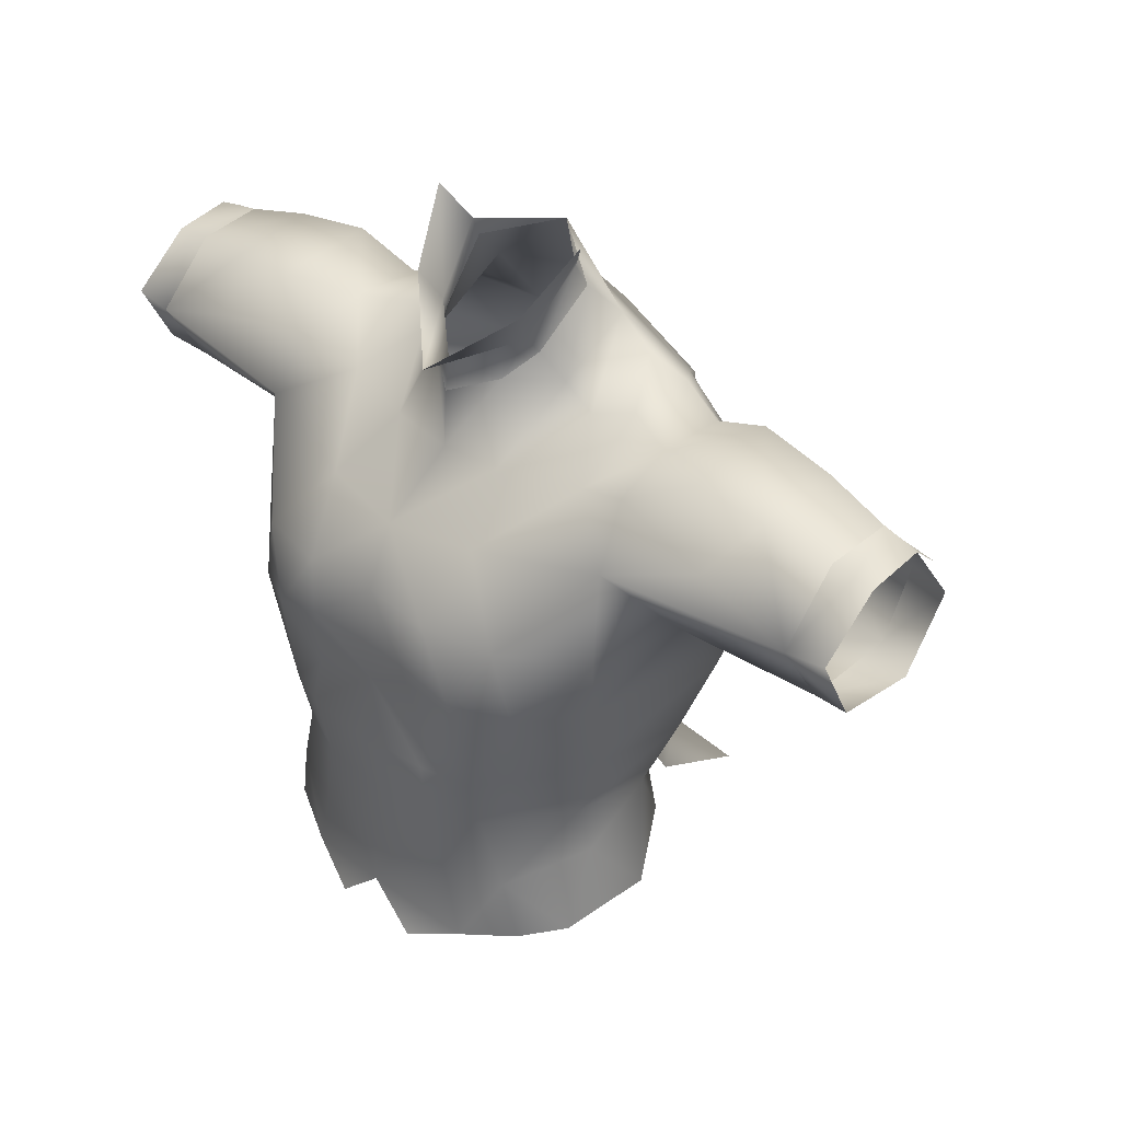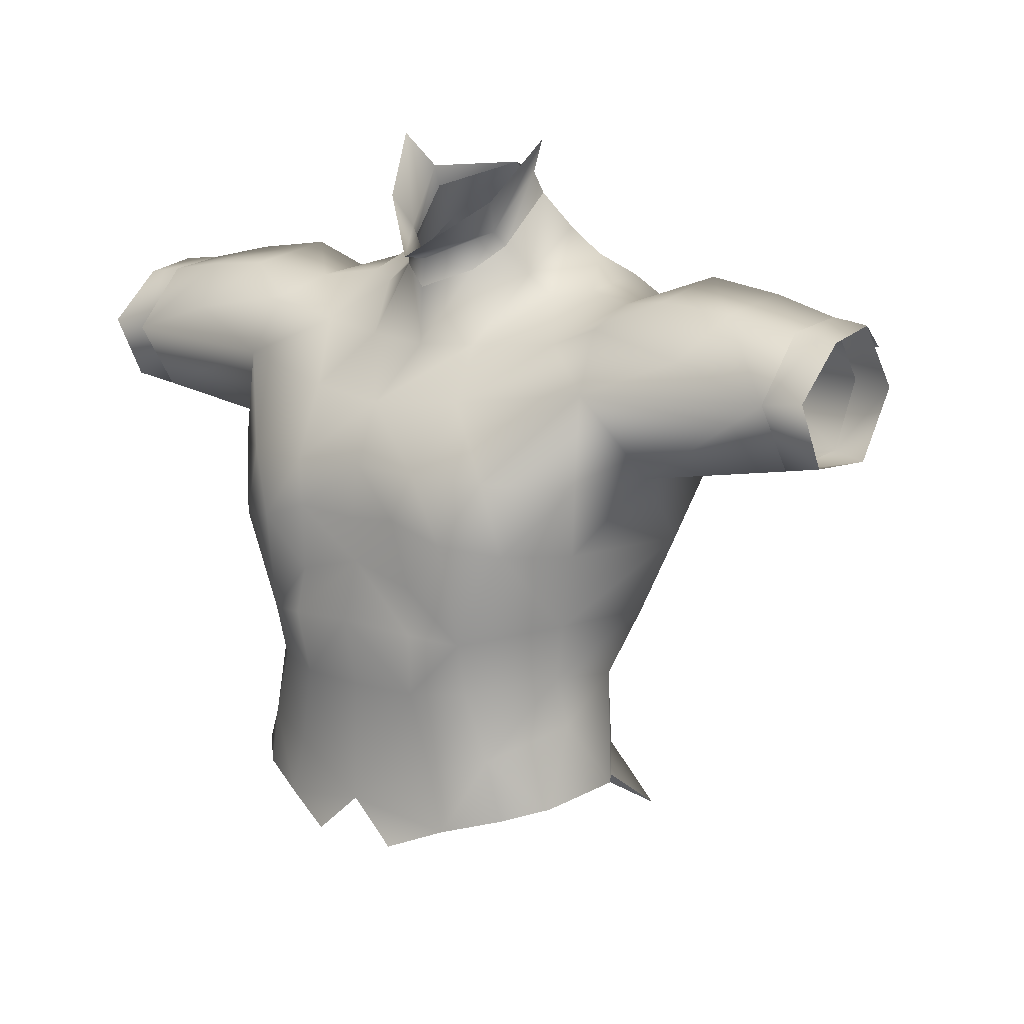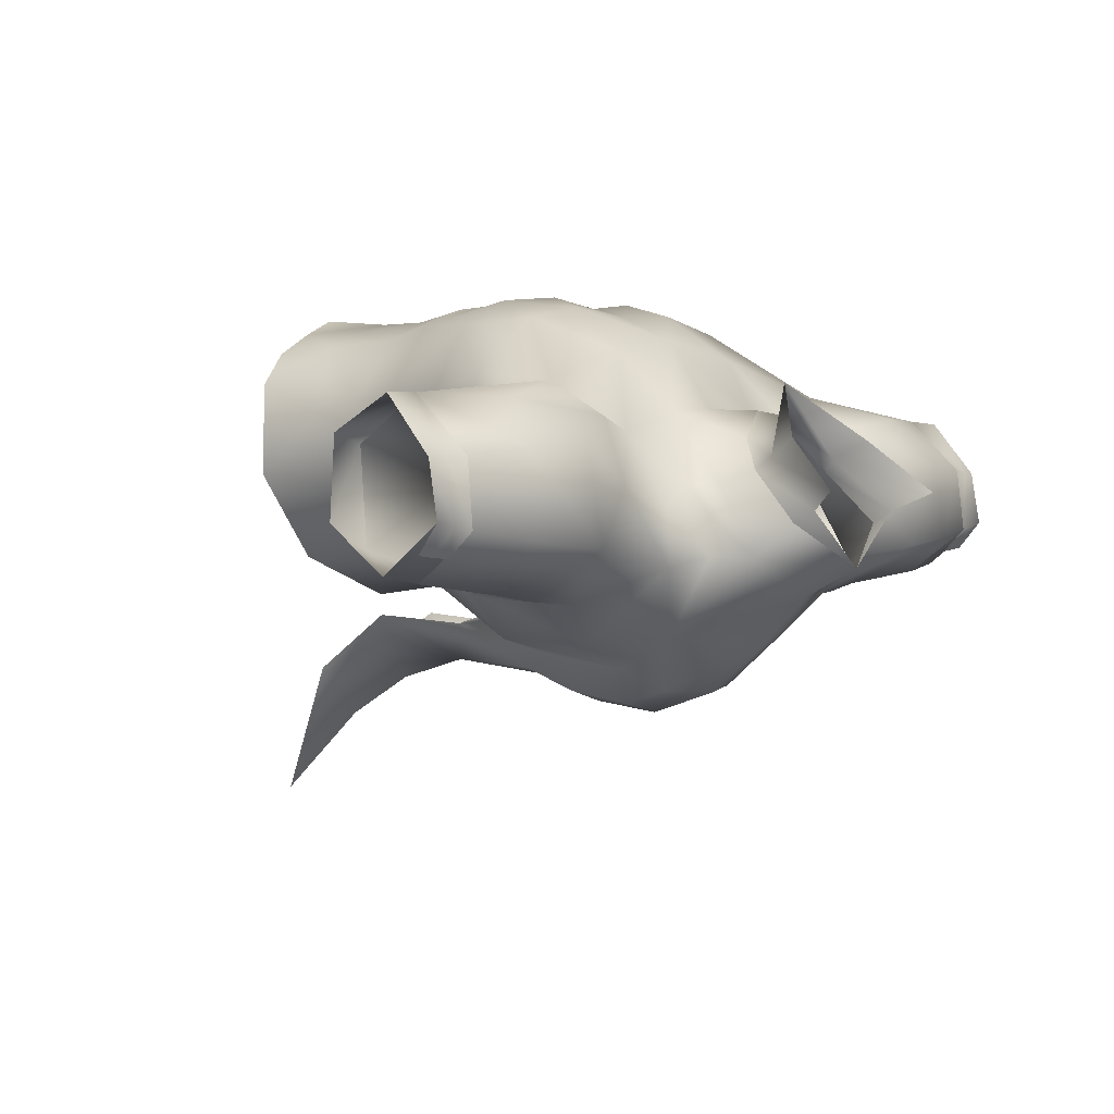
<metadata>
{"format":"obj","ext":"obj","renderer":"f3d","projection":"perspective","resolution":1024,"background":"white","views":[{"elev":34.9,"azim":44.6,"up":"+Y"},{"elev":12.6,"azim":38.1,"up":"+Y"},{"elev":0.8,"azim":130.2,"up":"+Z"}]}
</metadata>
<code>
g mesh00
v -15.09 7.881 4.436
v -15.75 1.947 -0.5971
v -15.27 1.608 7.057
v 14.58 11.9 5.251
v 15.33 16.41 5.539
v 9.762 15.24 11.73
v -9.629 10.97 10.71
v -6.919 4.166 11.83
v -5.42 10.66 12.49
v -0.02197 0.9848 13.13
v 0 10.64 12.88
v -11.39 5.602 10.23
v -12.49 0.7632 9.823
v -8.084 -0.5252 11.87
v 8.084 -0.5252 11.87
v -0.02197 0.9848 13.13
v 3.681 -2.321 13.38
v 11.39 5.602 10.23
v 9.629 10.97 10.71
v 6.919 4.166 11.83
v 5.42 10.66 12.49
v -14.58 11.9 5.251
v -15.09 7.881 4.436
v -11.39 5.602 10.23
v -12.49 0.7632 9.823
v 10.79 2.299 -7.614
v 0 0.4579 -11.12
v 8.447 10.66 -7.809
v 0 10.49 -9.914
v 9.116 16.78 -10.25
v 0 16.25 -11.81
v 4.175 19.18 -12.86
v 15.75 1.947 -0.5971
v 10.79 2.299 -7.614
v 14.63 10.83 -1.743
v 8.447 10.66 -7.809
v 16.52 16.12 -3.608
v 9.116 16.78 -10.25
v 18.42 22.09 -5.561
v 11.53 25.44 -13.97
v 19.48 29.6 -10.26
v 12.3 34.64 -14.04
v 16.23 36.4 -10.9
v 12.47 42.81 -8.065
v 15.74 41.23 -7.426
v 15.27 1.608 7.057
v 15.09 7.881 4.436
v 11.39 5.602 10.23
v 14.58 11.9 5.251
v 5.42 10.66 12.49
v 5.965 15.77 13.25
v 0 16.3 14.17
v 0 20.85 12.72
v -5.965 15.77 13.25
v -5.497 19.45 12.79
v -14.63 10.83 -1.743
v -14.58 11.9 5.251
v -16.52 16.12 -3.608
v -15.33 16.41 5.539
v -18.42 22.09 -5.561
v -16.32 22.28 5.608
v -18.72 27.72 -0.8997
v -17.47 27.87 6.903
v -17.29 35.29 6.1
v -11.89 28.5 11.54
v -7.264 33.92 8.857
v -5.926 28.56 12.72
v 0 33.36 10.12
v 15.27 1.608 7.057
v 15.75 1.947 -0.5971
v 15.09 7.881 4.436
v 14.63 10.83 -1.743
v 16.52 16.12 -3.608
v 18.42 22.09 -5.561
v 16.32 22.28 5.608
v 18.72 27.72 -0.8997
v 17.47 27.87 6.903
v 17.29 35.29 6.1
v 11.89 28.5 11.54
v 7.294 33.92 8.857
v 5.926 28.56 12.72
v 0 33.36 10.12
v 0 28.58 12.24
v -5.926 28.56 12.72
v -4.734 25.01 13.81
v -9.132 23.49 13.37
v -9.762 15.24 11.73
v -5.42 10.66 12.49
v 0 16.3 14.17
v 8.084 -0.5252 11.87
v 12.49 0.7632 9.823
f 1 2 3
f 4 5 6
f 7 8 9
f 9 8 10
f 9 10 11
f 12 13 14
f 15 16 17
f 18 19 20
f 20 19 21
f 22 23 24
f 24 23 3
f 24 3 25
f 26 27 28
f 28 27 29
f 28 29 30
f 30 29 31
f 30 31 32
f 33 34 35
f 35 34 36
f 35 36 37
f 37 36 38
f 37 38 39
f 39 38 40
f 39 40 41
f 41 40 42
f 41 42 43
f 43 42 44
f 43 44 45
f 46 47 48
f 48 47 49
f 48 49 19
f 19 49 6
f 19 6 50
f 50 6 51
f 50 51 52
f 52 51 53
f 52 53 54
f 54 53 55
f 2 1 56
f 56 1 57
f 56 57 58
f 58 57 59
f 58 59 60
f 60 59 61
f 60 61 62
f 62 61 63
f 62 63 64
f 64 63 65
f 64 65 66
f 66 65 67
f 66 67 68
f 69 70 71
f 71 70 72
f 71 72 4
f 4 72 73
f 4 73 5
f 5 73 74
f 5 74 75
f 75 74 76
f 75 76 77
f 77 76 78
f 77 78 79
f 79 78 80
f 79 80 81
f 81 80 82
f 81 82 83
f 83 82 84
f 83 84 85
f 85 84 86
f 85 86 55
f 55 86 87
f 55 87 54
f 54 87 88
f 54 88 89
f 89 88 11
f 89 11 21
f 21 11 10
f 21 10 20
f 20 10 90
f 20 90 18
f 18 90 91
f 18 91 69
v -12.47 42.81 -8.065
v -7.763 39.48 -13.47
v -12.3 34.64 -14.04
f 92 93 94
v -18.42 22.09 -5.561
v -18.72 27.72 -0.8997
v -19.48 29.6 -10.26
v -9.762 15.24 11.73
v -9.629 10.97 10.71
v -5.42 10.66 12.49
v -17.47 27.87 6.903
v -16.32 22.28 5.608
v -13.49 22.78 11.04
v -15.33 16.41 5.539
v -9.762 15.24 11.73
v -14.58 11.9 5.251
v -9.629 10.97 10.71
v -11.39 5.602 10.23
v -6.919 4.166 11.83
v -8.084 -0.5252 11.87
v -0.02197 0.9848 13.13
v -3.681 -2.321 13.38
v -15.94 41.23 -7.426
v -12.47 42.81 -8.065
v -16.23 36.4 -10.9
v -12.3 34.64 -14.04
v -11.53 25.44 -13.97
v -18.42 22.09 -5.561
v -9.116 16.78 -10.25
v -16.52 16.12 -3.608
v -8.447 10.66 -7.809
v -14.63 10.83 -1.743
v -10.79 2.299 -7.614
v -15.75 1.947 -0.5971
f 95 96 97
f 98 99 100
f 101 102 103
f 103 102 104
f 103 104 105
f 105 104 106
f 105 106 107
f 107 106 108
f 107 108 109
f 109 108 110
f 109 110 111
f 111 110 112
f 113 114 115
f 115 114 116
f 115 116 97
f 97 116 117
f 97 117 118
f 118 117 119
f 118 119 120
f 120 119 121
f 120 121 122
f 122 121 123
f 122 123 124
v 0 24.47 13.15
v 0 20.85 12.72
v 4.734 25.01 13.81
v 5.497 19.45 12.79
v 9.132 23.49 13.37
v 9.762 15.24 11.73
v 13.49 22.78 11.04
v 15.33 16.41 5.539
v 16.32 22.28 5.608
f 125 126 127
f 127 126 128
f 127 128 129
f 129 128 130
f 129 130 131
f 131 130 132
f 131 132 133
v -9.762 15.24 11.73
v -9.132 23.49 13.37
v -13.49 22.78 11.04
v -11.89 28.5 11.54
v -17.47 27.87 6.903
f 134 135 136
f 136 135 137
f 136 137 138
v 16.32 22.28 5.608
v 17.47 27.87 6.903
v 13.49 22.78 11.04
v 11.89 28.5 11.54
v 9.132 23.49 13.37
v 5.926 28.56 12.72
v 4.734 25.01 13.81
v 0 28.58 12.24
v 0 24.47 13.15
v -4.734 25.01 13.81
v 0 20.85 12.72
v -5.497 19.45 12.79
f 139 140 141
f 141 140 142
f 141 142 143
f 143 142 144
f 143 144 145
f 145 144 146
f 145 146 147
f 147 146 148
f 147 148 149
f 149 148 150
v -32.45 30.8 -6.64
v -21.54 30.1 -9.48
v -18.72 27.72 -0.8997
v -17.29 35.29 6.1
v -32.69 30.4 0.9597
v -18.72 27.72 -0.8997
v -32.69 30.4 0.9597
v -18.72 27.72 -0.8997
v -16.09 41.27 -1.754
v -21.3 42.18 0.9597
v -16.56 39.9 3.26
v -25.05 38.36 4.439
v -17.29 35.29 6.1
v -19.48 29.6 -10.26
v -19.71 35.9 -10.64
v -16.23 36.4 -10.9
v -20.95 43.38 -6.64
v -15.94 41.23 -7.426
v -32.62 40.75 -0.02328
v -27.13 41.66 0.6598
v -27.36 42.56 -6.04
v -20.95 43.38 -6.64
v -23.65 35.4 -10.04
v -19.71 35.9 -10.64
v -19.48 29.6 -10.26
v -32.69 30.4 0.9597
v -17.29 35.29 6.1
v -32.67 35.9 4.52
v -25.05 38.36 4.439
v -27.13 41.66 0.6598
v -21.3 42.18 0.9597
v -20.95 43.38 -6.64
v -16.09 41.27 -1.754
v -15.94 41.23 -7.426
f 151 152 153
f 154 155 156
f 157 151 158
f 159 160 161
f 161 160 162
f 161 162 163
f 164 165 166
f 166 165 167
f 166 167 168
f 169 170 171
f 171 170 172
f 171 172 173
f 173 172 174
f 173 174 152
f 152 174 175
f 152 175 153
f 176 177 178
f 178 177 179
f 178 179 180
f 180 179 181
f 180 181 182
f 182 181 183
f 182 183 184
v -11.88 38.19 2.298
v -16.56 39.9 3.26
v -17.29 35.29 6.1
v -7.763 39.48 -13.47
v -12.47 42.81 -8.065
v -9.411 44.39 -7.233
v -5.231 37.79 4.107
v -7.264 33.92 8.857
v 0 33.36 10.12
v -8.807 41.22 -1.847
v -11.62 41.9 -3.399
v -11.88 38.19 2.298
v -16.09 41.27 -1.754
v -15.94 41.23 -7.426
v -16.09 41.27 -1.754
v -12.47 42.81 -8.065
v -11.62 41.9 -3.399
v -9.411 44.39 -7.233
v -8.807 41.22 -1.847
v -6.38 46.36 -7.485
v -7.264 33.92 8.857
v -5.231 37.79 4.107
v -8.807 41.22 -1.847
v -6.377 42.95 -1.678
v -5.528 49.32 -4.689
f 185 186 187
f 188 189 190
f 191 192 193
f 194 195 196
f 196 195 197
f 196 197 186
f 198 199 200
f 200 199 201
f 200 201 202
f 202 201 203
f 202 203 204
f 187 205 185
f 185 205 206
f 185 206 207
f 207 206 208
f 207 208 204
f 204 208 209
v -5.926 28.56 12.72
v -11.89 28.5 11.54
v -9.132 23.49 13.37
f 210 211 212
v 7.763 39.48 -13.47
v 9.411 44.39 -7.233
v 12.47 42.81 -8.065
v -5.231 37.79 4.107
v -3.403 43.5 1.87
v -6.377 42.95 -1.678
v -4.773 45.27 -0.6007
v -5.528 49.32 -4.689
v 6.38 46.36 -7.485
v 5.528 49.32 -4.689
v 6.377 42.95 -1.678
v 4.832 45.27 -0.6007
v 3.451 43.5 1.87
v 6.597 33.5 -16.29
v 7.763 39.48 -13.47
v 12.3 34.64 -14.04
v 12.47 42.81 -8.065
v 9.411 44.39 -7.233
v 6.38 46.36 -7.485
v 8.807 41.22 -1.847
v 6.377 42.95 -1.678
v 5.218 37.79 4.107
v 0 37.43 4.443
v 0 42.05 4.196
v -3.403 43.5 1.87
f 213 214 215
f 216 217 218
f 218 217 219
f 218 219 220
f 221 222 223
f 223 222 224
f 223 224 225
f 226 227 228
f 228 227 229
f 230 231 232
f 232 231 233
f 232 233 234
f 234 233 225
f 234 225 235
f 235 225 236
f 235 236 237
v 17.29 35.29 6.1
v 11.88 38.19 2.298
v 7.294 33.92 8.857
v 15.74 41.23 -7.426
v 12.47 42.81 -8.065
v 15.89 41.27 -1.754
v 16.56 39.9 3.26
v 11.88 38.19 2.298
v 11.62 41.9 -3.399
v 12.47 42.81 -8.065
v 9.411 44.39 -7.233
v 8.807 41.22 -1.847
v 5.218 37.79 4.107
v 0 33.36 10.12
f 238 239 240
f 241 242 243
f 238 244 245
f 245 244 243
f 245 243 246
f 246 243 247
f 247 248 246
f 246 248 249
f 246 249 239
f 239 249 250
f 239 250 240
f 240 250 251
v 32.67 35.9 4.52
v 18.72 27.72 -0.8997
v 32.69 30.4 0.9597
v 15.89 41.27 -1.754
v 21.3 42.18 0.9597
v 20.95 43.38 -6.64
v 32.67 35.9 4.52
v 25.05 38.36 4.439
v 17.29 35.29 6.1
v 18.72 27.72 -0.8997
v 32.45 30.8 -6.64
v 32.69 30.4 0.9597
v 18.72 27.72 -0.8997
v 32.67 35.9 4.52
v 17.29 35.29 6.1
v 32.45 30.8 -6.64
v 21.54 30.1 -9.48
v 23.65 35.4 -10.04
v 19.71 35.9 -10.64
v 20.95 43.38 -6.64
v 21.3 42.18 0.9597
v 15.89 41.27 -1.754
v 16.56 39.9 3.26
v 32.45 30.8 -6.64
v 18.72 27.72 -0.8997
v 21.54 30.1 -9.48
v 19.48 29.6 -10.26
v 19.71 35.9 -10.64
v 16.23 36.4 -10.9
v 20.95 43.38 -6.64
v 15.74 41.23 -7.426
v 15.89 41.27 -1.754
v 32.67 36.1 -9.04
v 23.65 35.4 -10.04
v 27.36 42.56 -6.04
v 27.13 41.66 0.6598
v 21.3 42.18 0.9597
v 25.05 38.36 4.439
v 16.56 39.9 3.26
f 252 253 254
f 255 256 257
f 258 259 260
f 261 262 263
f 264 265 266
f 267 268 269
f 269 268 270
f 269 270 271
f 272 273 274
f 275 276 277
f 277 276 278
f 277 278 279
f 279 278 280
f 279 280 281
f 281 280 282
f 281 282 283
f 284 285 286
f 286 285 271
f 286 271 287
f 287 271 288
f 287 288 289
f 289 288 290
f 289 290 260
v 19.48 29.6 -10.26
v 18.72 27.72 -0.8997
v 18.42 22.09 -5.561
f 291 292 293
v -4.175 19.18 -12.86
v 0 16.25 -11.81
v -9.116 16.78 -10.25
v 0 10.49 -9.914
v -8.447 10.66 -7.809
v 0 0.4579 -11.12
v -10.79 2.299 -7.614
f 294 295 296
f 296 295 297
f 296 297 298
f 298 297 299
f 298 299 300
v 4.175 19.18 -12.86
v 11.53 25.44 -13.97
v 9.116 16.78 -10.25
v 3.377 13.17 -13.31
v 3.173 3.69 -12.82
v 0 10.25 -16.63
v 0 10.25 -16.63
v 2.641 20.22 -16.86
v 3.377 13.17 -13.31
v -5.282 25.25 -15.52
v -3.377 13.17 -13.57
v -4.175 19.18 -12.86
v 0 16.25 -11.81
v 2.641 20.22 -16.86
v 5.282 25.25 -15.52
v 3.377 13.17 -13.31
v 4.175 19.18 -12.86
v 0 16.25 -11.81
v -5.282 25.25 -15.52
v -4.175 19.18 -12.86
v -11.53 25.44 -13.97
v -9.116 16.78 -10.25
v 9.762 15.24 11.73
v 5.497 19.45 12.79
v 5.965 15.77 13.25
v 0 20.85 12.72
v 11.53 25.44 -13.97
v 4.175 19.18 -12.86
v 5.282 25.25 -15.52
f 301 302 303
f 304 305 306
f 307 308 309
f 310 311 312
f 312 311 313
f 314 315 316
f 316 315 317
f 316 317 318
f 319 320 321
f 321 320 322
f 323 324 325
f 325 324 326
f 327 328 329
v -3.403 43.5 1.87
v -5.231 37.79 4.107
v 0 37.43 4.443
v 5.528 49.32 -4.689
v 6.38 46.36 -7.485
v 0 51.37 -8.199
v 9.411 44.39 -7.233
v 7.763 39.48 -13.47
v 6.38 46.36 -7.485
v 0 46.55 -10.56
v 0 51.37 -8.199
v -6.38 46.36 -7.485
v -5.528 49.32 -4.689
v 4.271 36.05 -18.03
v 0 37.69 -18.32
v 0 42.1 -14.81
v -4.271 36.05 -18.03
v -7.763 39.48 -13.47
v -6.597 33.5 -16.29
v -12.3 34.64 -14.04
v 6.597 33.5 -16.29
v 4.271 36.05 -18.03
v 7.763 39.48 -13.47
v 0 42.1 -14.81
v 0 46.55 -10.56
v -7.763 39.48 -13.47
v -6.38 46.36 -7.485
v -9.411 44.39 -7.233
f 330 331 332
f 333 334 335
f 336 337 338
f 338 337 339
f 338 339 340
f 340 339 341
f 340 341 342
f 343 344 345
f 345 344 346
f 345 346 347
f 347 346 348
f 347 348 349
f 350 351 352
f 352 351 353
f 352 353 354
f 354 353 355
f 354 355 356
f 356 355 357
v -6.597 33.5 -16.29
v -11.53 25.44 -13.97
v -12.3 34.64 -14.04
v -5.282 25.25 -15.52
v -2.641 20.22 -16.86
v -3.377 13.17 -13.57
v 3.737 31.71 -19.28
v 4.271 36.05 -18.03
v 6.597 33.5 -16.29
v 0 10.25 -16.63
v 3.173 3.69 -12.82
v 0 3.567 -18.47
v 2.616 -4.318 -17.84
v 0.09229 -2.677 -21.96
v 3.318 25.5 -18.48
v 5.282 25.25 -15.52
v 2.641 20.22 -16.86
v 5.218 37.79 4.107
v 0 37.43 4.443
v 0 33.36 10.12
v -5.231 37.79 4.107
v -5.282 25.25 -15.52
v 5.282 25.25 -15.52
v 11.53 25.44 -13.97
v 12.3 34.64 -14.04
v -3.377 13.17 -13.57
v -3.173 3.69 -12.82
v -2.509 -4.318 -17.84
v 0.09778 -11.2 -29.33
v -3.261 25.51 -18.53
v -3.737 31.71 -19.28
v -4.271 36.05 -18.03
v 0 37.69 -18.32
v 0 31.77 -20.2
v 0 25.93 -19.57
v 0 19.35 -17.51
v 0 10.25 -16.63
f 358 359 360
f 361 362 363
f 364 365 366
f 367 368 369
f 369 368 370
f 369 370 371
f 364 366 372
f 372 366 373
f 372 373 374
f 375 376 377
f 377 376 378
f 359 358 379
f 380 366 381
f 381 366 382
f 383 367 384
f 384 367 369
f 384 369 385
f 385 369 371
f 385 371 386
f 386 371 370
f 362 361 387
f 387 361 358
f 387 358 388
f 388 358 389
f 388 389 390
f 391 364 392
f 392 364 372
f 392 372 393
f 393 372 374
f 393 374 394
f 365 364 390
f 390 364 391
f 390 391 388
f 388 391 392
f 388 392 387
f 387 392 393
f 387 393 362
f 362 393 394
f 362 394 363
v 23.65 35.4 -10.04
v 32.67 36.1 -9.04
v 32.45 30.8 -6.64
v 25.05 38.36 4.439
v 32.67 35.9 4.52
v 27.13 41.66 0.6598
v 32.62 40.75 -0.02328
v 27.36 42.56 -6.04
v 32.74 41.35 -5.251
v 32.67 36.1 -9.04
f 395 396 397
f 398 399 400
f 400 399 401
f 400 401 402
f 402 401 403
f 402 403 404
v 35.81 39.09 -6.968
v 34.46 39.17 -7.121
v 36 41.03 -4.678
v 34.46 41.19 -4.986
v 36 40.24 -0.2068
v 34.4 40.49 -0.2032
v 32.62 40.75 -0.02328
v 34.4 40.49 -0.2032
v 32.74 41.35 -5.251
v 34.46 41.19 -4.986
v 32.93 39.25 -7.229
v 34.46 39.17 -7.121
v 34.4 40.49 -0.2032
v 32.62 40.75 -0.02328
v 32.67 35.9 4.52
v 32.74 41.35 -5.251
v 36 41.03 -4.678
v 36 35.87 -8.438
v 36 40.24 -0.2068
v 36 36.29 4.362
v 36 31.09 1.702
v 32.69 30.4 0.9597
v 36 30.65 -4.738
v 32.45 30.8 -6.64
v 32.67 36.1 -9.04
f 405 406 407
f 407 406 408
f 407 408 409
f 409 408 410
f 411 412 413
f 413 412 414
f 413 414 415
f 415 414 416
f 417 418 419
f 420 421 422
f 423 417 424
f 424 417 419
f 424 419 425
f 425 419 426
f 425 426 427
f 427 426 428
f 427 428 422
f 422 428 429
f 422 429 420
v -27.13 41.66 0.6598
v -32.62 40.75 -0.02328
v -32.67 35.9 4.52
v -21.54 30.1 -9.48
v -32.45 30.8 -6.64
v -23.65 35.4 -10.04
v -32.68 36.1 -9.04
v -27.36 42.56 -6.04
v -32.74 41.35 -5.251
v -32.62 40.75 -0.02328
f 430 431 432
f 433 434 435
f 435 434 436
f 435 436 437
f 437 436 438
f 437 438 439
v -34.46 41.19 -4.986
v -36 40.24 -0.2068
v -34.4 40.49 -0.2032
v -34.46 41.19 -4.986
v -32.93 39.25 -7.229
v -34.46 39.17 -7.121
v -36 41.03 -4.678
v -34.46 39.17 -7.121
v -35.81 39.09 -6.968
v -32.74 41.35 -5.251
v -34.4 40.49 -0.2032
v -32.62 40.75 -0.02328
v -32.67 35.9 4.52
v -32.62 40.75 -0.02328
v -34.4 40.49 -0.2032
v -36 35.87 -8.438
v -36 41.03 -4.678
v -32.74 41.35 -5.251
v -32.68 36.1 -9.04
v -32.45 30.8 -6.64
v -36 30.65 -4.738
v -32.69 30.4 0.9597
v -36 31.09 1.702
v -36 36.29 4.362
v -36 40.24 -0.2068
f 440 441 442
f 443 444 445
f 441 440 446
f 446 440 447
f 446 447 448
f 444 443 449
f 449 443 450
f 449 450 451
f 452 453 454
f 455 456 457
f 457 458 455
f 455 458 459
f 455 459 460
f 460 459 461
f 460 461 462
f 462 461 452
f 462 452 463
f 463 452 454
f 463 454 464
v -4.238 46.41 0.2829
v -3.403 43.5 1.87
v 0 44.3 3.772
v 0 42.05 4.196
v 3.451 43.5 1.87
f 465 466 467
f 467 466 468
f 467 468 469
v 0 51.37 -8.199
v 5.245 51.08 -3.799
v 5.528 49.32 -4.689
v 3.451 43.5 1.87
v 4.318 46.41 0.2829
v 0 44.3 3.772
v -5.528 49.32 -4.689
v -5.245 51.08 -3.799
v 0 51.37 -8.199
v -3.403 43.5 1.87
v -4.238 46.41 0.2829
v -4.773 45.27 -0.6007
v -5.245 51.08 -3.799
v -5.528 49.32 -4.689
v 5.528 49.32 -4.689
v 5.245 51.08 -3.799
v 4.832 45.27 -0.6007
v 4.318 46.41 0.2829
v 3.451 43.5 1.87
f 470 471 472
f 473 474 475
f 476 477 478
f 479 480 481
f 481 480 482
f 481 482 483
f 484 485 486
f 486 485 487
f 486 487 488
v 0 44.65 6.3
v 4.318 46.41 0.2829
v 5.175 48.97 1.799
v 5.175 48.97 1.799
v 4.318 46.41 0.2829
v 7.164 53.78 -2.335
v 5.245 51.08 -3.799
v -5.175 48.97 1.799
v -4.238 46.41 0.2829
v 0 44.3 3.772
v -5.175 48.97 1.799
v -7.164 53.78 -2.335
v -4.238 46.41 0.2829
v -5.245 51.08 -3.799
f 489 490 491
f 492 493 494
f 494 493 495
f 496 497 489
f 489 497 498
f 489 498 490
f 499 500 501
f 501 500 502

</code>
